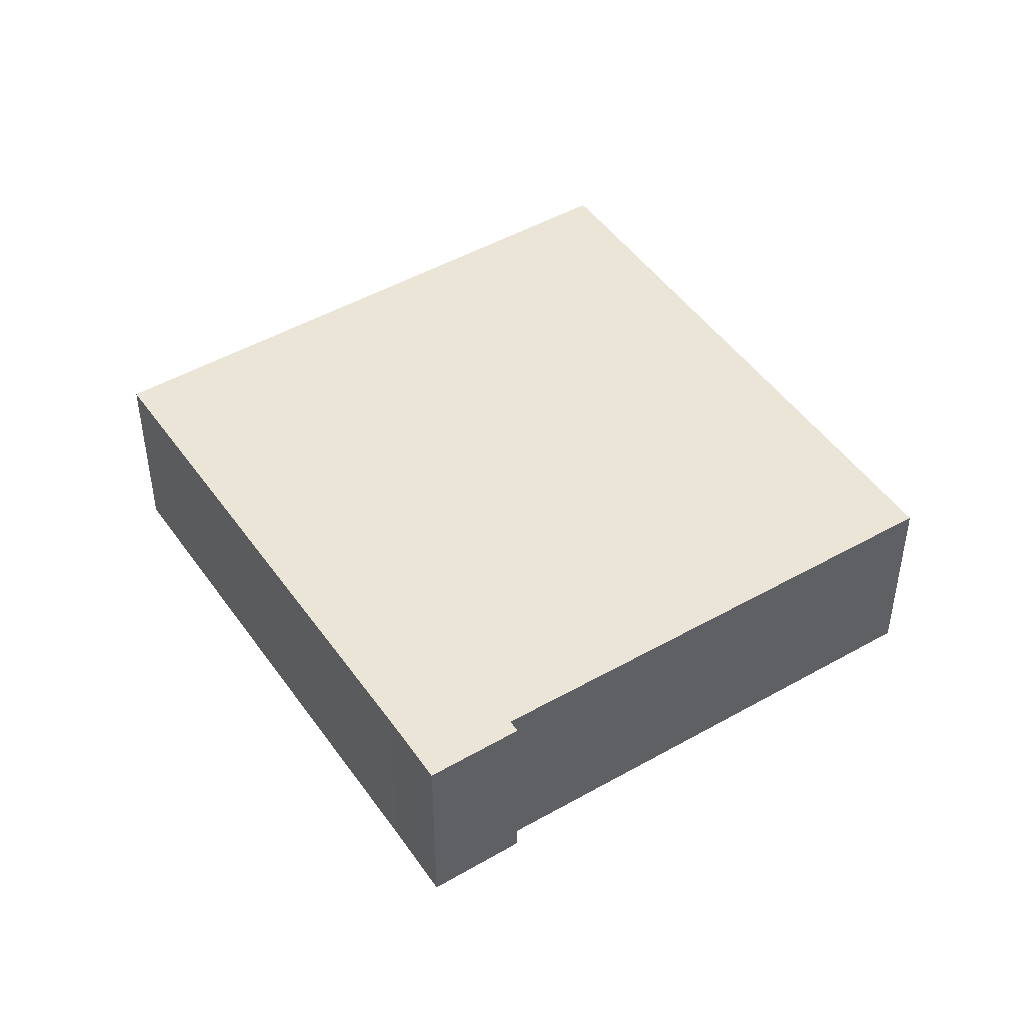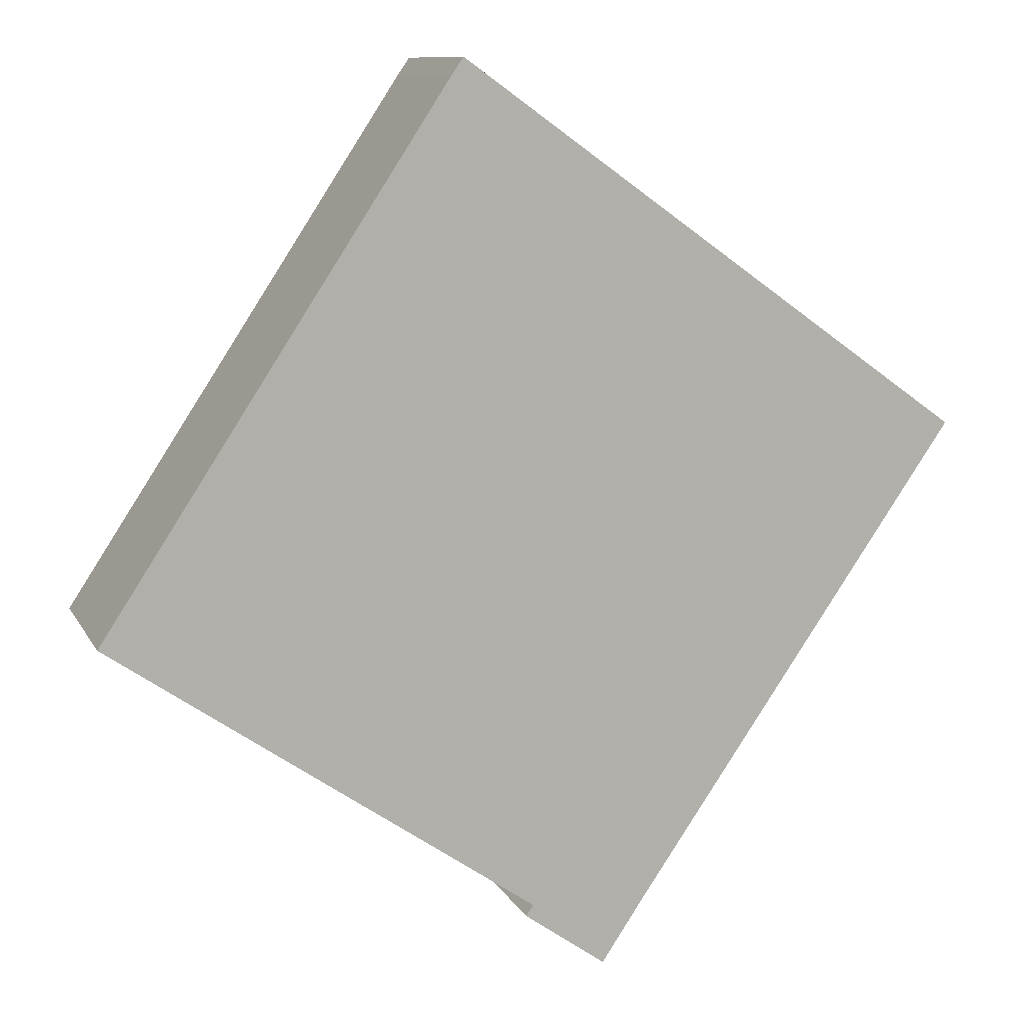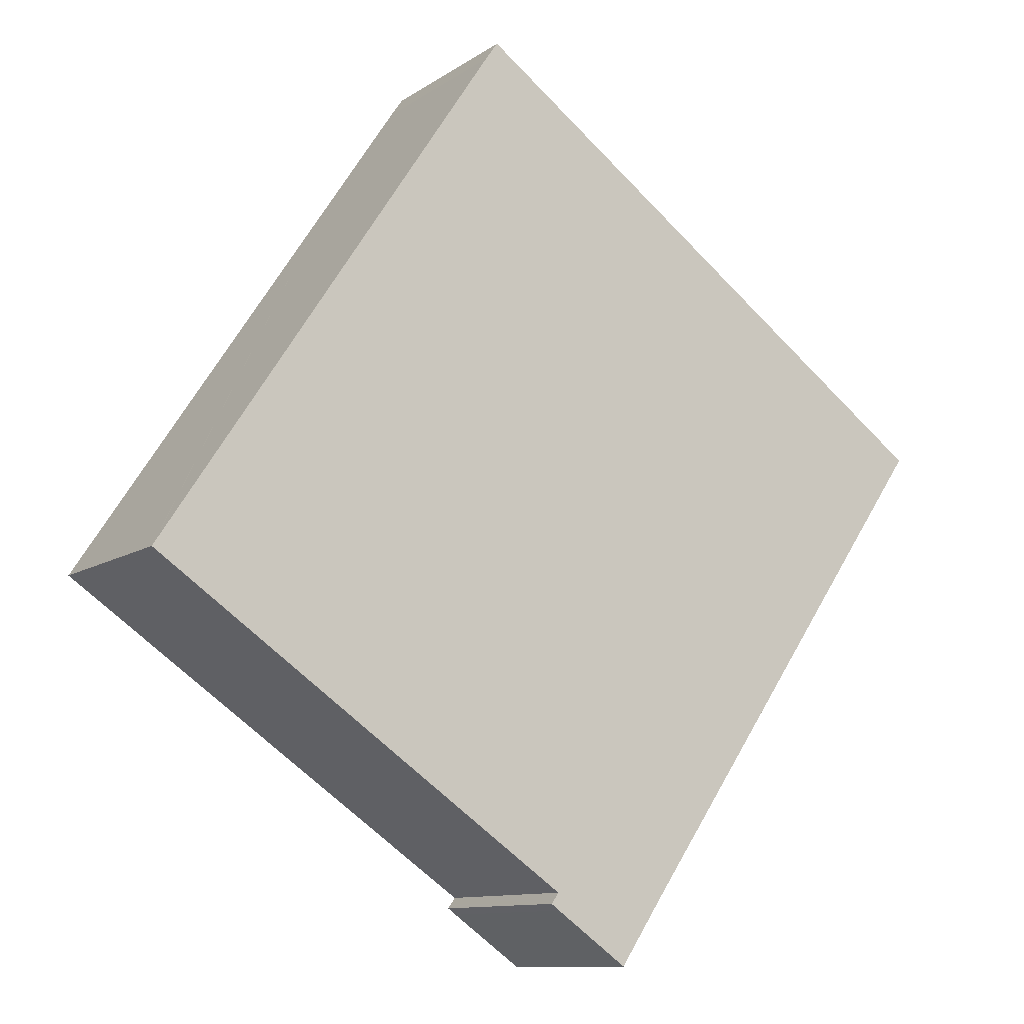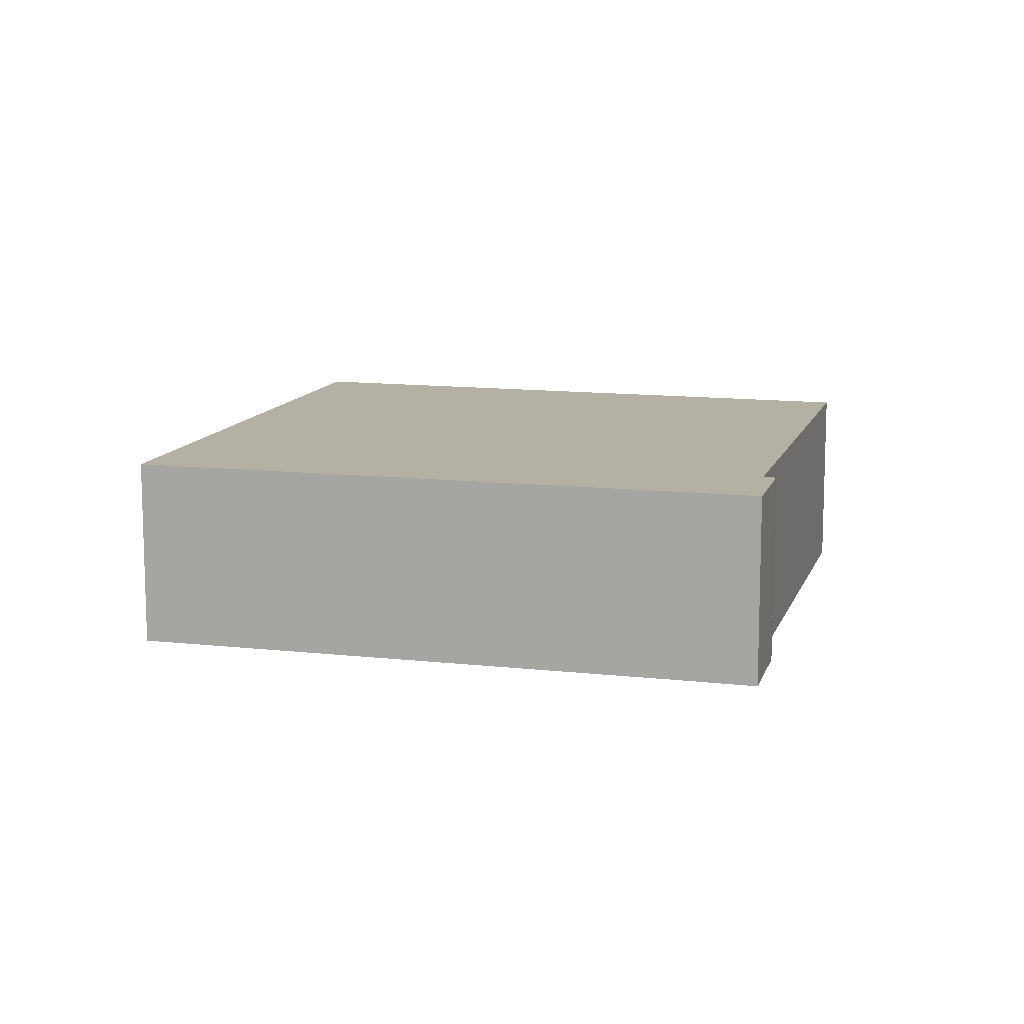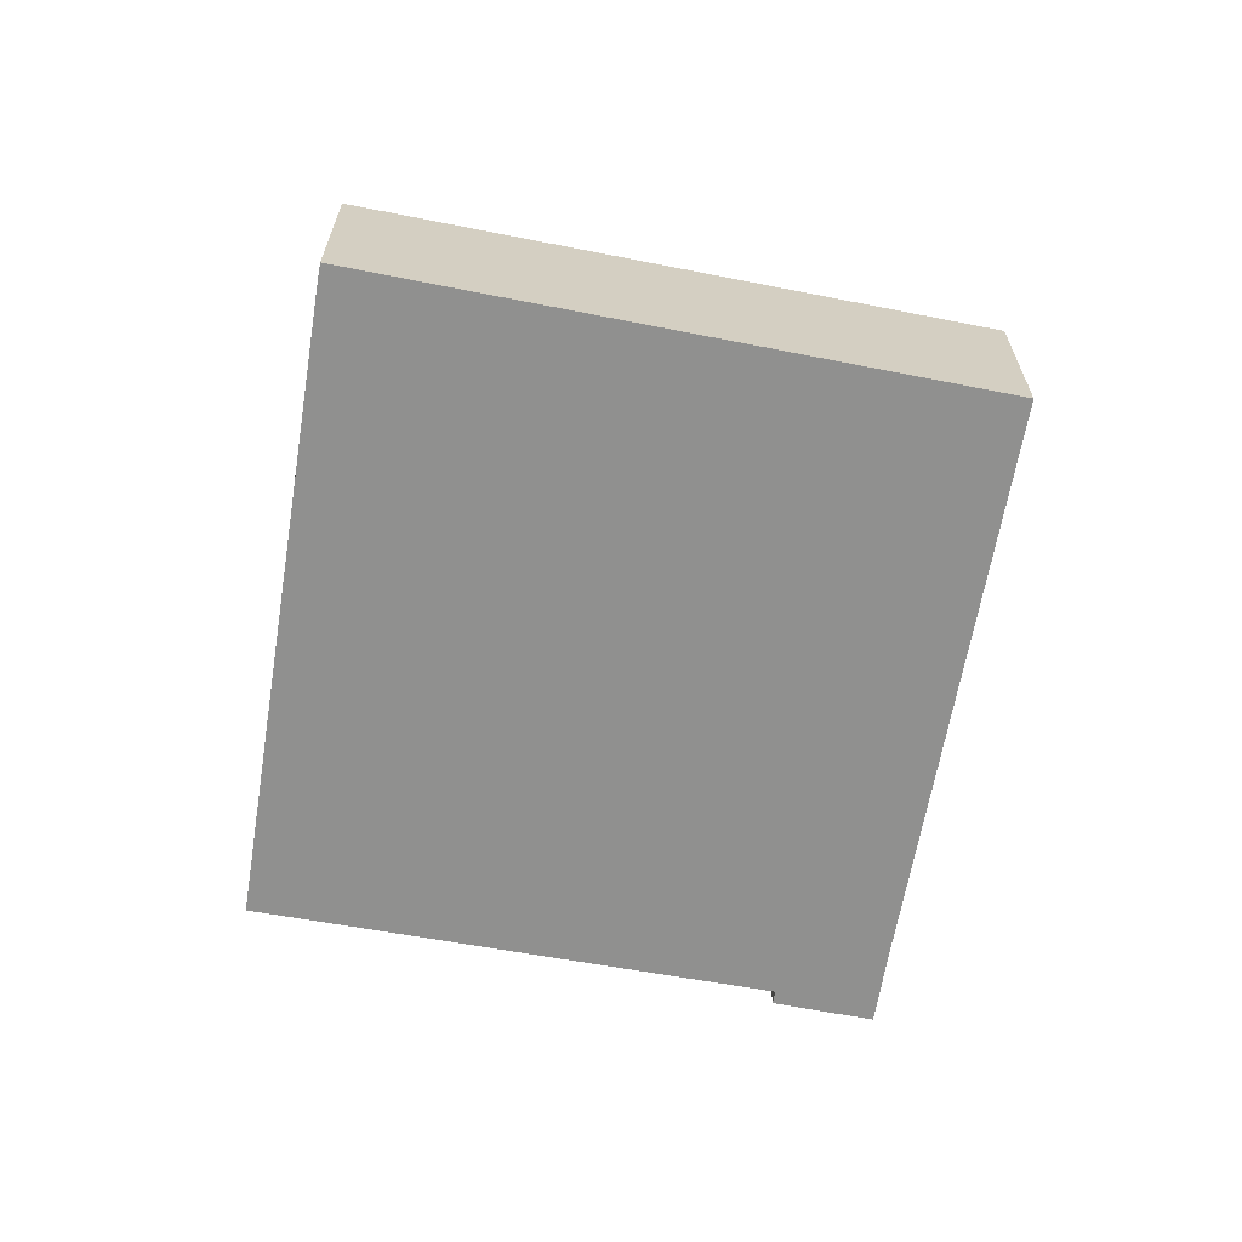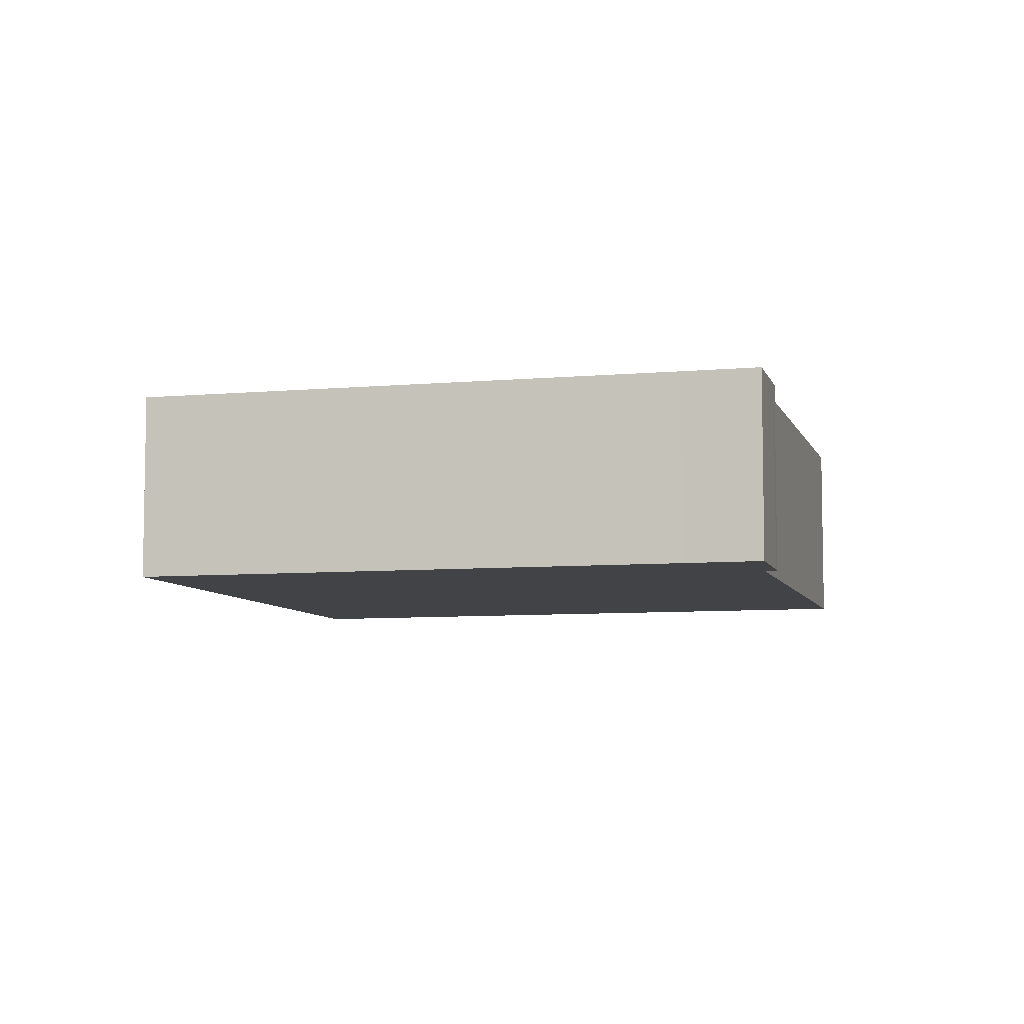
<metadata>
{"format":"obj","ext":"obj","renderer":"f3d","projection":"perspective","resolution":1024,"background":"white","views":[{"elev":45.8,"azim":-178.5,"up":"+Y"},{"elev":10.3,"azim":-17.9,"up":"+Z"},{"elev":-10.8,"azim":-32.4,"up":"+Z"},{"elev":11.6,"azim":139.8,"up":"+Y"},{"elev":-65.6,"azim":24.3,"up":"+Y"},{"elev":-7.0,"azim":139.4,"up":"+Y"}]}
</metadata>
<code>
v  8.08 4.28 12.16
v  7.744 4.28 11.79
v  8.027 4.28 12.2
v  19.57 4.28 3.948
v  5.94 4.28 9.04
v  0.03 4.28 0.045
v  12.28 4.28 -6.644
v  0 4.28 2.621e-16
v  2.474 4.28 -1.702
v  9.597 4.28 -6.6
v  9.507 4.28 -6.728
v  9.429 4.28 -6.838
v  9.619 4.28 -6.977
v  11.35 4.28 -8.042
v  11.28 4.28 -8.145
v  11.28 4.987e-16 -8.145
v  9.619 4.272e-16 -6.977
v  9.429 4.187e-16 -6.838
v  9.597 4.041e-16 -6.6
v  2.474 1.042e-16 -1.702
v  0 0 0
v  9.507 4.12e-16 -6.728
v  0.03 -2.755e-18 0.045
v  5.94 -5.535e-16 9.04
v  7.744 -7.217e-16 11.79
v  8.027 -7.469e-16 12.2
v  19.57 -2.417e-16 3.948
v  8.08 -7.446e-16 12.16
v  12.28 4.068e-16 -6.644
v  11.35 4.924e-16 -8.042
g defaultobject
f 1 2 3
f 2 1 4
f 2 4 5
f 5 4 6
f 6 4 7
f 6 7 8
f 8 7 9
f 9 7 10
f 10 7 11
f 11 7 12
f 12 7 13
f 13 7 14
f 13 14 15
f 16 13 15
f 13 16 17
f 17 12 13
f 12 17 18
f 19 9 10
f 9 19 20
f 9 20 8
f 8 20 21
f 18 11 12
f 11 18 10
f 10 18 19
f 19 18 22
f 21 6 8
f 6 21 5
f 5 21 23
f 5 23 24
f 5 24 2
f 2 24 25
f 2 25 3
f 3 25 26
f 26 1 3
f 1 26 4
f 4 26 27
f 27 26 28
f 27 7 4
f 7 27 29
f 7 29 14
f 14 29 30
f 14 30 15
f 15 30 16
f 25 28 26
f 28 25 27
f 27 25 24
f 27 24 23
f 27 23 21
f 27 21 20
f 27 20 29
f 29 20 19
f 29 19 22
f 29 22 18
f 29 18 17
f 29 17 30
f 30 17 16

</code>
